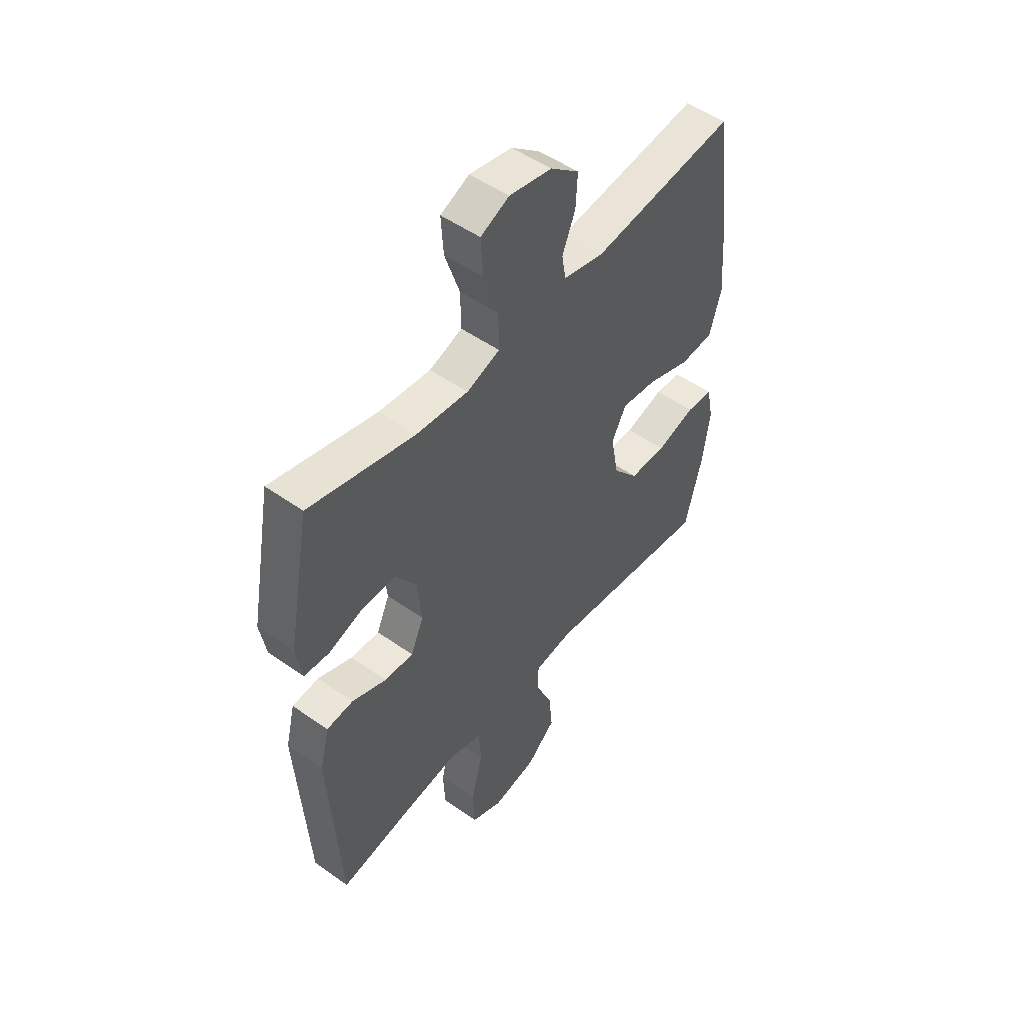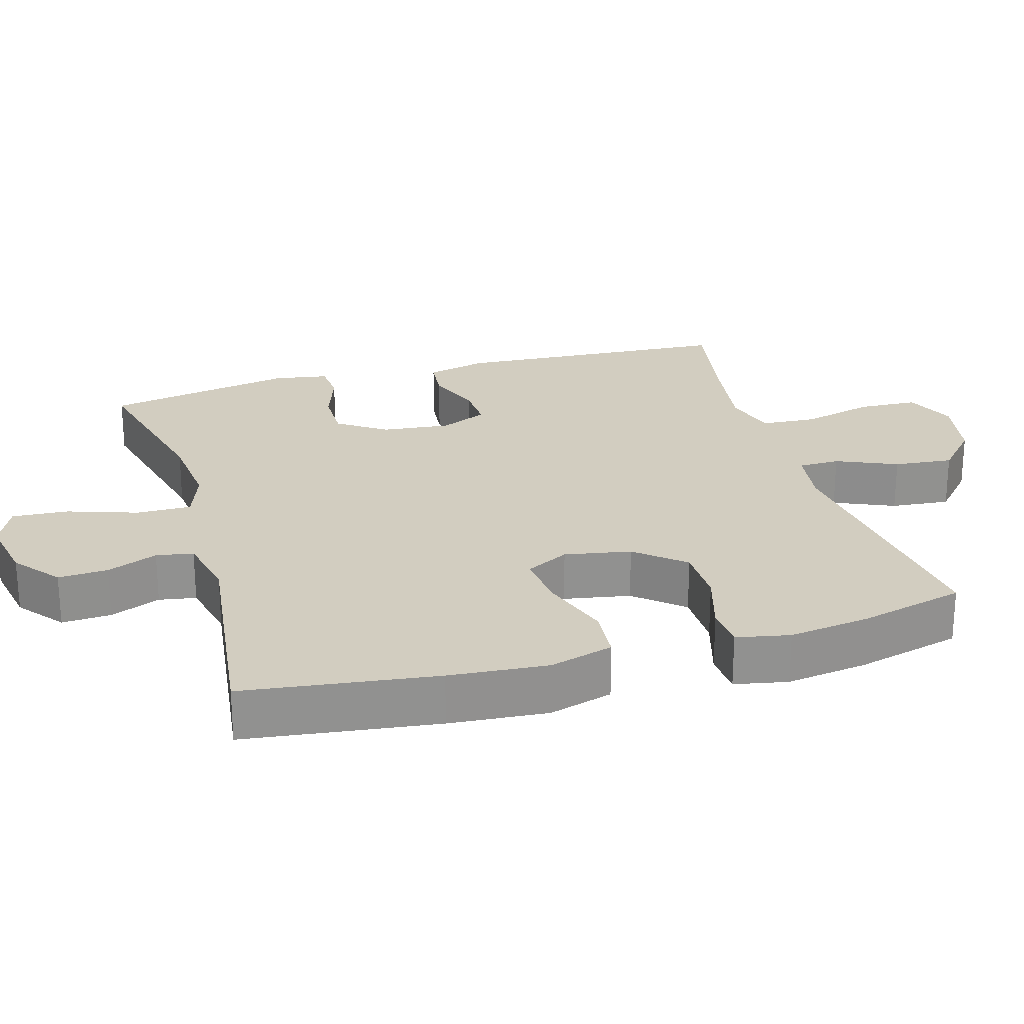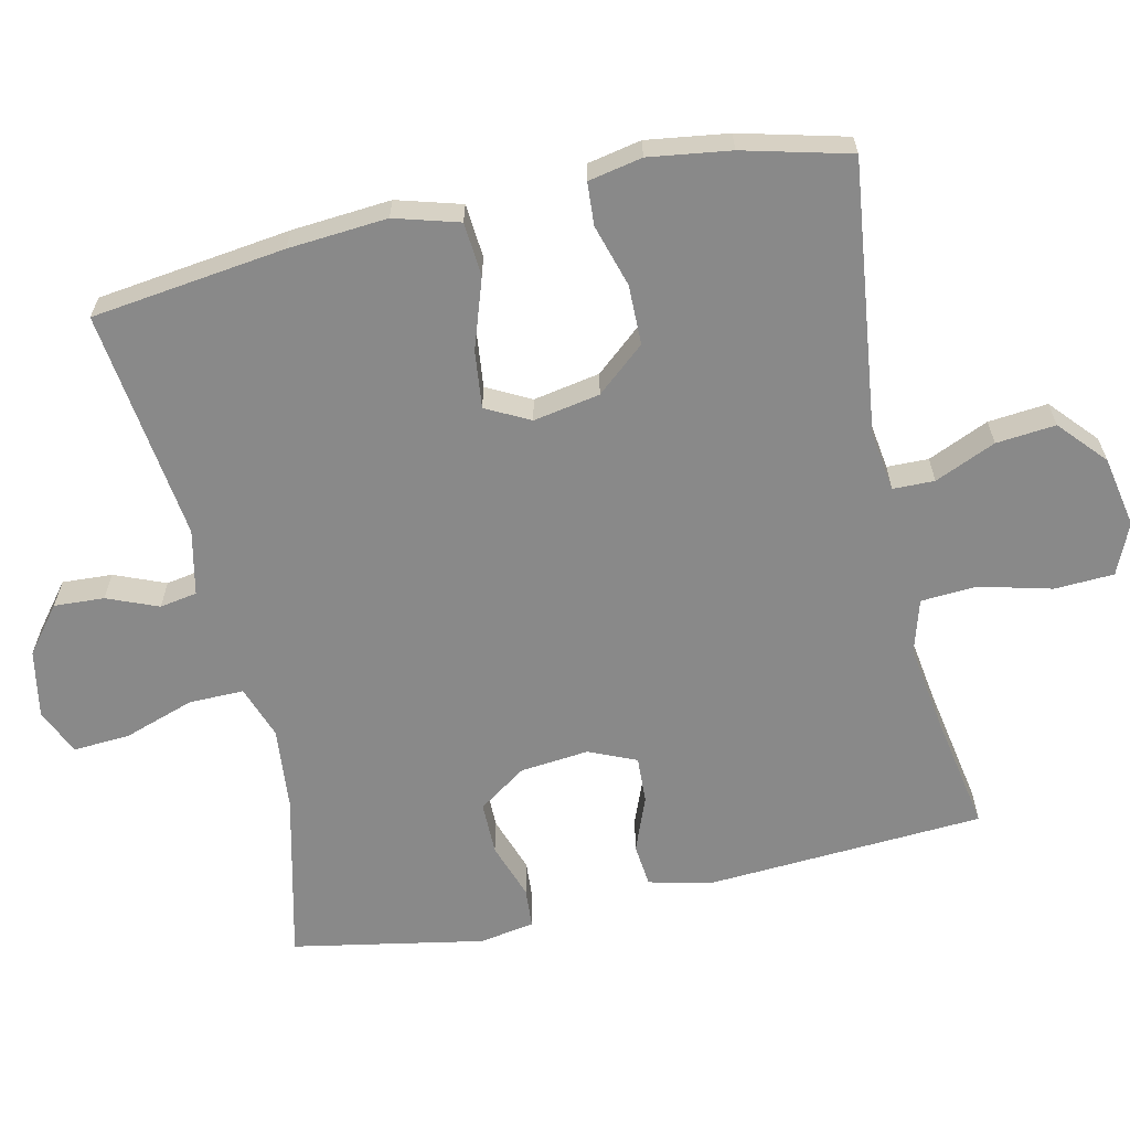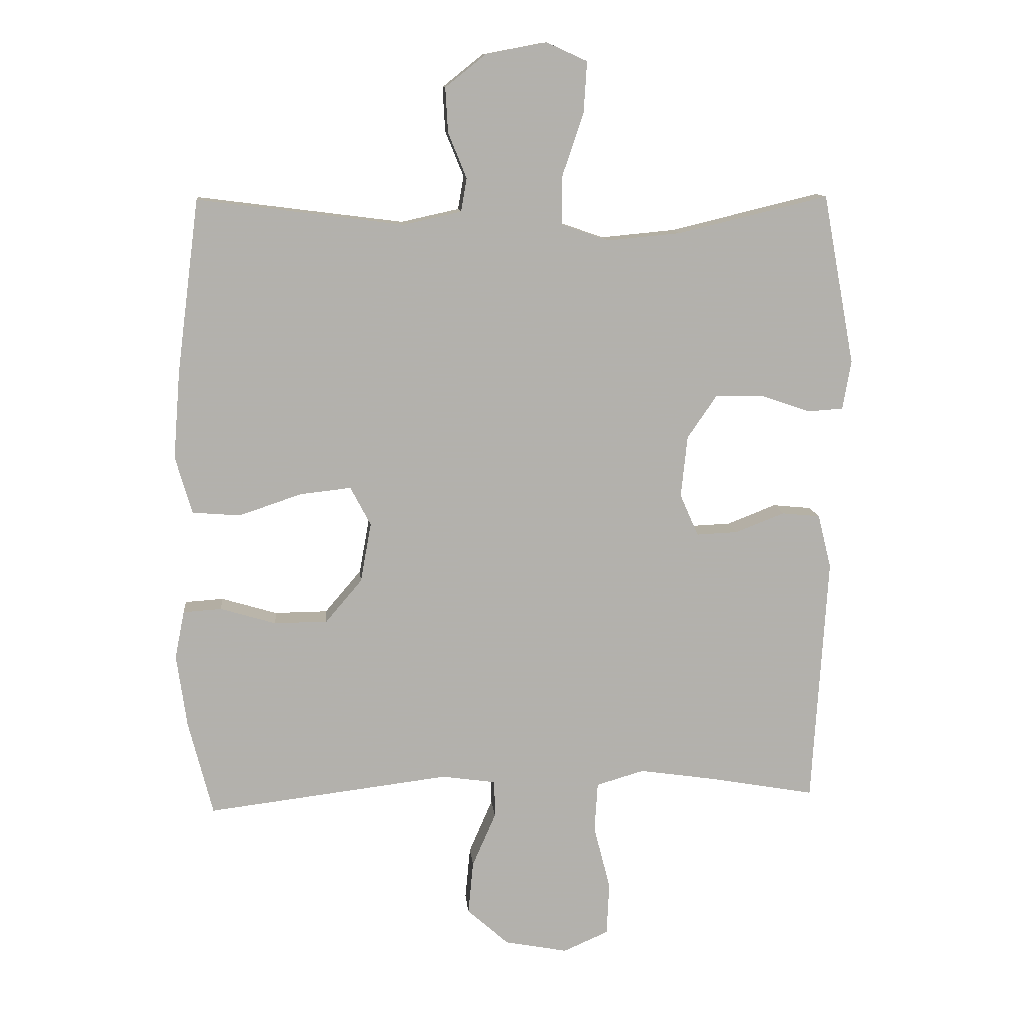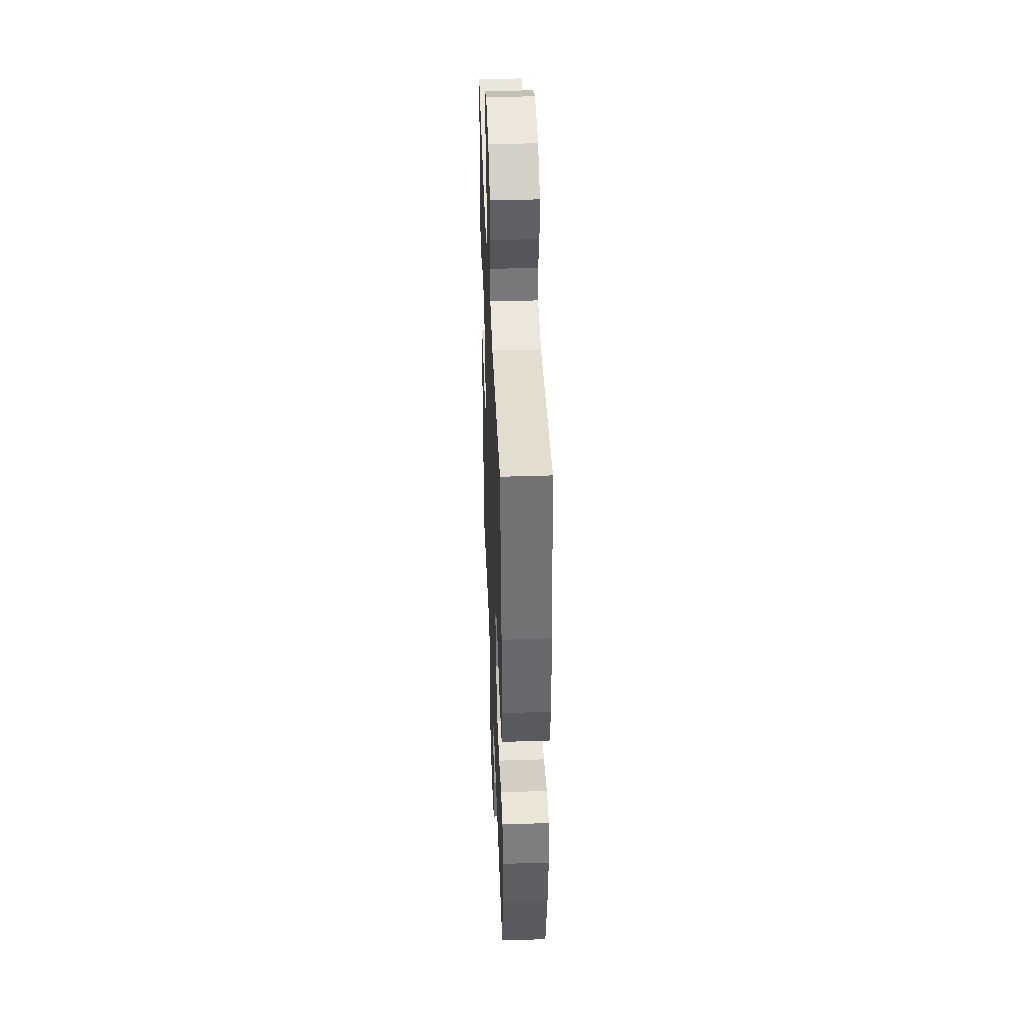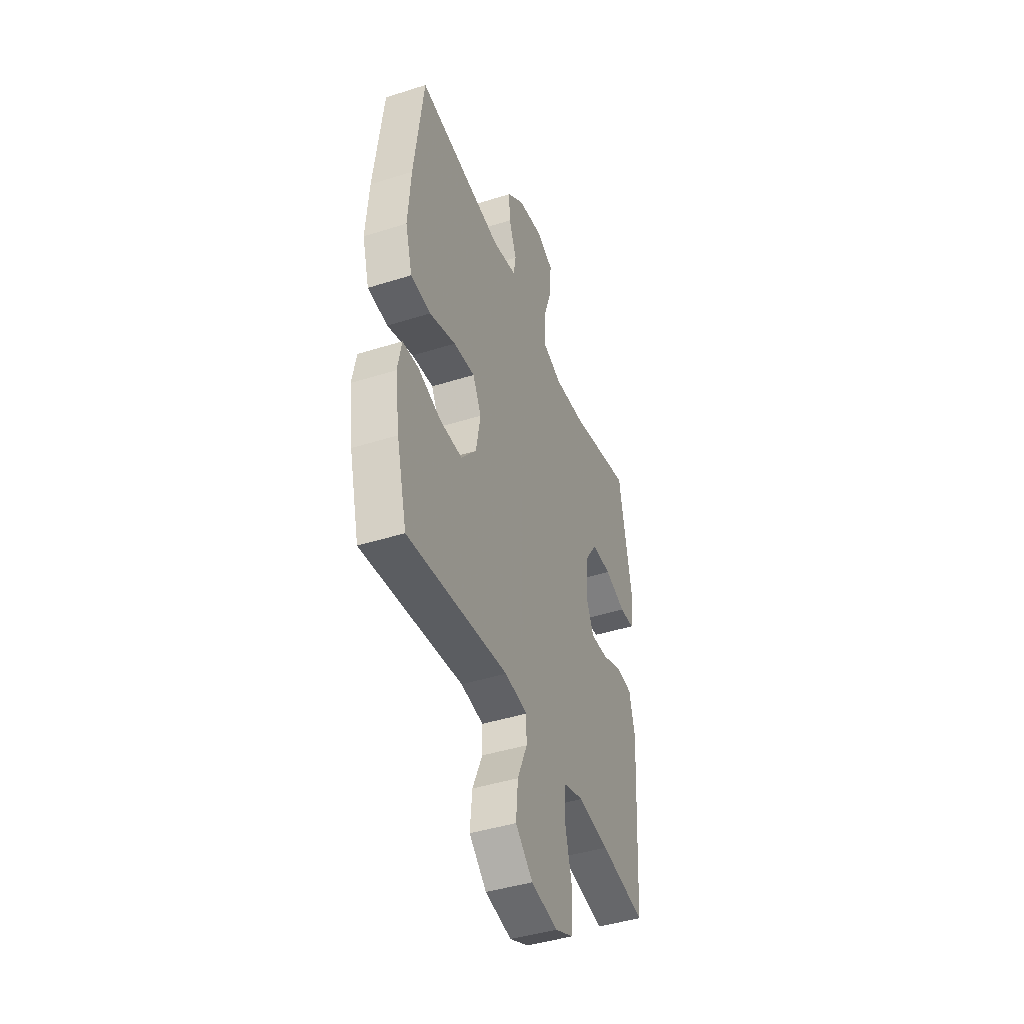
<metadata>
{"format":"obj","ext":"obj","renderer":"f3d","projection":"perspective","resolution":1024,"background":"white","views":[{"elev":50.7,"azim":-52.2,"up":"+Z"},{"elev":24.5,"azim":73.8,"up":"+Y"},{"elev":-63.2,"azim":102.6,"up":"+Y"},{"elev":11.3,"azim":174.7,"up":"+Z"},{"elev":42.1,"azim":87.8,"up":"+Z"},{"elev":-43.1,"azim":110.6,"up":"+Z"}]}
</metadata>
<code>
v 0.5 0.07 0.5
v 0.535 0.07 0.23
v 0.546 0.07 0.092
v 0.52 0.07 0.002
v 0.445 0.07 -0.004
v 0.347 0.07 0.029
v 0.267 0.07 0.038
v 0.235 0.07 -0.023
v 0.252 0.07 -0.116
v 0.309 0.07 -0.183
v 0.392 0.07 -0.184
v 0.479 0.07 -0.158
v 0.539 0.07 -0.162
v 0.554 0.07 -0.237
v 0.538 0.07 -0.351
v 0.5 0.07 -0.5
v 0.12 0.07 -0.453
v 0.035 0.07 -0.465
v 0.034 0.07 -0.523
v 0.071 0.07 -0.608
v 0.079 0.07 -0.691
v 0.014 0.07 -0.749
v -0.085 0.07 -0.768
v -0.156 0.07 -0.737
v -0.16 0.07 -0.654
v -0.134 0.07 -0.553
v -0.139 0.07 -0.475
v -0.214 0.07 -0.453
v -0.33 0.07 -0.47
v -0.5 0.07 -0.5
v -0.524 0.07 -0.108
v -0.503 0.07 -0.023
v -0.443 0.07 -0.017
v -0.366 0.07 -0.047
v -0.301 0.07 -0.05
v -0.272 0.07 0.016
v -0.282 0.07 0.112
v -0.328 0.07 0.179
v -0.402 0.07 0.179
v -0.481 0.07 0.152
v -0.537 0.07 0.156
v -0.55 0.07 0.233
v -0.5 0.07 0.5
v -0.264 0.07 0.443
v -0.148 0.07 0.432
v -0.074 0.07 0.458
v -0.075 0.07 0.535
v -0.108 0.07 0.633
v -0.113 0.07 0.712
v -0.049 0.07 0.741
v 0.046 0.07 0.723
v 0.11 0.07 0.672
v 0.106 0.07 0.602
v 0.077 0.07 0.531
v 0.086 0.07 0.479
v 0.177 0.07 0.459
v 0.5 0 0.5
v 0.535 0 0.23
v 0.546 0 0.092
v 0.52 0 0.002
v 0.445 0 -0.004
v 0.347 0 0.029
v 0.267 0 0.038
v 0.235 0 -0.023
v 0.252 0 -0.116
v 0.309 0 -0.183
v 0.392 0 -0.184
v 0.479 0 -0.158
v 0.539 0 -0.162
v 0.554 0 -0.237
v 0.538 0 -0.351
v 0.5 0 -0.5
v 0.12 0 -0.453
v 0.035 0 -0.465
v 0.034 0 -0.523
v 0.071 0 -0.608
v 0.079 0 -0.691
v 0.014 0 -0.749
v -0.085 0 -0.768
v -0.156 0 -0.737
v -0.16 0 -0.654
v -0.134 0 -0.553
v -0.139 0 -0.475
v -0.214 0 -0.453
v -0.33 0 -0.47
v -0.5 0 -0.5
v -0.524 0 -0.108
v -0.503 0 -0.023
v -0.443 0 -0.017
v -0.366 0 -0.047
v -0.301 0 -0.05
v -0.272 0 0.016
v -0.282 0 0.112
v -0.328 0 0.179
v -0.402 0 0.179
v -0.481 0 0.152
v -0.537 0 0.156
v -0.55 0 0.233
v -0.5 0 0.5
v -0.264 0 0.443
v -0.148 0 0.432
v -0.074 0 0.458
v -0.075 0 0.535
v -0.108 0 0.633
v -0.113 0 0.712
v -0.049 0 0.741
v 0.046 0 0.723
v 0.11 0 0.672
v 0.106 0 0.602
v 0.077 0 0.531
v 0.086 0 0.479
v 0.177 0 0.459
f 52 53 54
f 51 52 54
f 50 51 54
f 49 50 54
f 48 49 54
f 47 48 54
f 46 47 54 55
f 45 46 55 56
f 42 43 44
f 41 42 44
f 40 41 44
f 39 40 44
f 38 39 44 45
f 37 38 45 56
f 32 33 34
f 31 32 34
f 30 31 34
f 29 30 34
f 28 29 34 35
f 27 28 35 36
f 24 25 26
f 23 24 26
f 22 23 26
f 21 22 26
f 20 21 26
f 19 20 26
f 18 19 26 27
f 36 37 56
f 27 36 56
f 18 27 56
f 17 18 56
f 15 16 17
f 14 15 17
f 13 14 17
f 12 13 17
f 11 12 17
f 4 5 6
f 3 4 6
f 2 3 6
f 1 2 6
f 56 1 6
f 56 6 7
f 10 11 17
f 9 10 17
f 8 9 17
f 8 17 56
f 7 8 56
f 110 109 108
f 110 108 107
f 110 107 106
f 110 106 105
f 110 105 104
f 110 104 103
f 111 110 103 102
f 112 111 102 101
f 100 99 98
f 100 98 97
f 100 97 96
f 100 96 95
f 101 100 95 94
f 112 101 94 93
f 90 89 88
f 90 88 87
f 90 87 86
f 90 86 85
f 91 90 85 84
f 92 91 84 83
f 82 81 80
f 82 80 79
f 82 79 78
f 82 78 77
f 82 77 76
f 82 76 75
f 83 82 75 74
f 112 93 92
f 112 92 83
f 112 83 74
f 112 74 73
f 73 72 71
f 73 71 70
f 73 70 69
f 73 69 68
f 73 68 67
f 62 61 60
f 62 60 59
f 62 59 58
f 62 58 57
f 62 57 112
f 63 62 112
f 73 67 66
f 73 66 65
f 73 65 64
f 112 73 64
f 112 64 63
f 1 57 58 2
f 2 58 59 3
f 3 59 60 4
f 4 60 61 5
f 5 61 62 6
f 6 62 63 7
f 7 63 64 8
f 8 64 65 9
f 9 65 66 10
f 10 66 67 11
f 11 67 68 12
f 12 68 69 13
f 13 69 70 14
f 14 70 71 15
f 15 71 72 16
f 16 72 73 17
f 17 73 74 18
f 18 74 75 19
f 19 75 76 20
f 20 76 77 21
f 21 77 78 22
f 22 78 79 23
f 23 79 80 24
f 24 80 81 25
f 25 81 82 26
f 26 82 83 27
f 27 83 84 28
f 28 84 85 29
f 29 85 86 30
f 30 86 87 31
f 31 87 88 32
f 32 88 89 33
f 33 89 90 34
f 34 90 91 35
f 35 91 92 36
f 36 92 93 37
f 37 93 94 38
f 38 94 95 39
f 39 95 96 40
f 40 96 97 41
f 41 97 98 42
f 42 98 99 43
f 43 99 100 44
f 44 100 101 45
f 45 101 102 46
f 46 102 103 47
f 47 103 104 48
f 48 104 105 49
f 49 105 106 50
f 50 106 107 51
f 51 107 108 52
f 52 108 109 53
f 53 109 110 54
f 54 110 111 55
f 55 111 112 56
f 56 112 57 1

</code>
